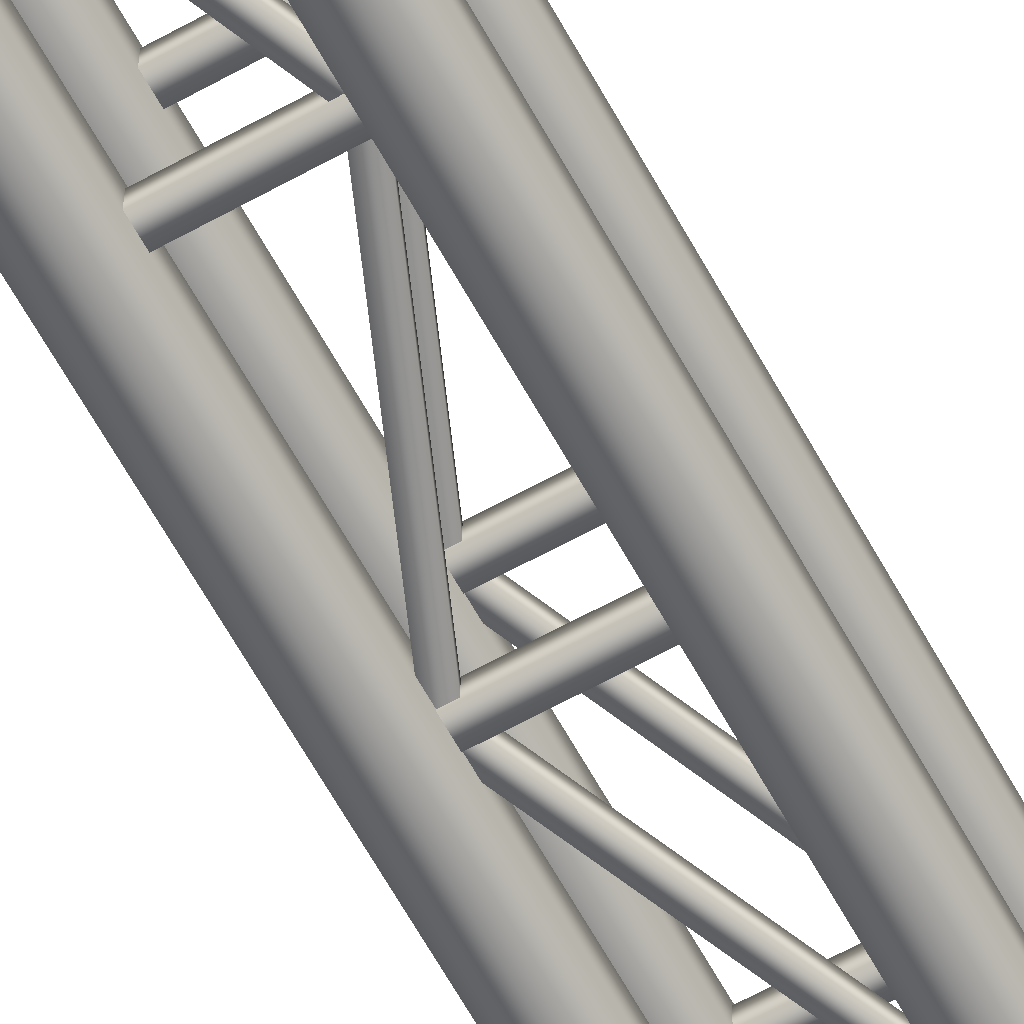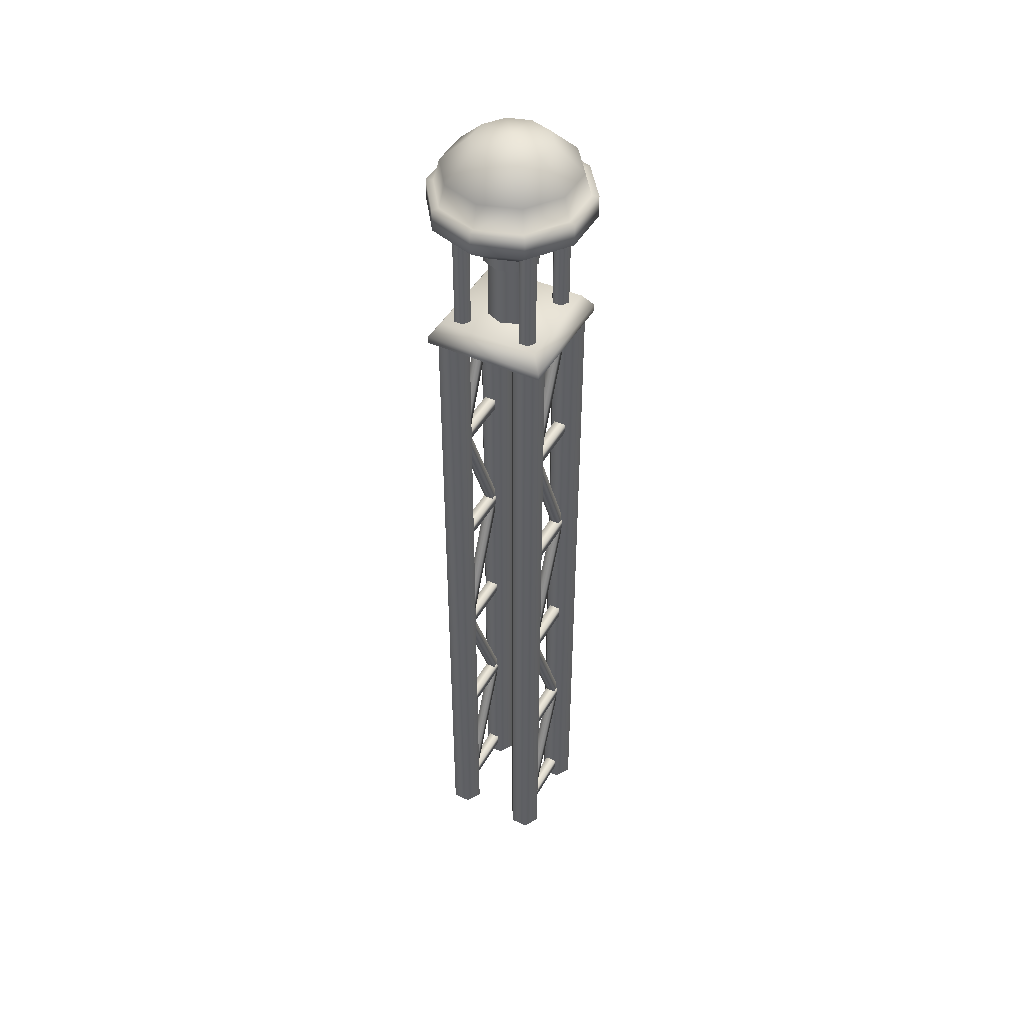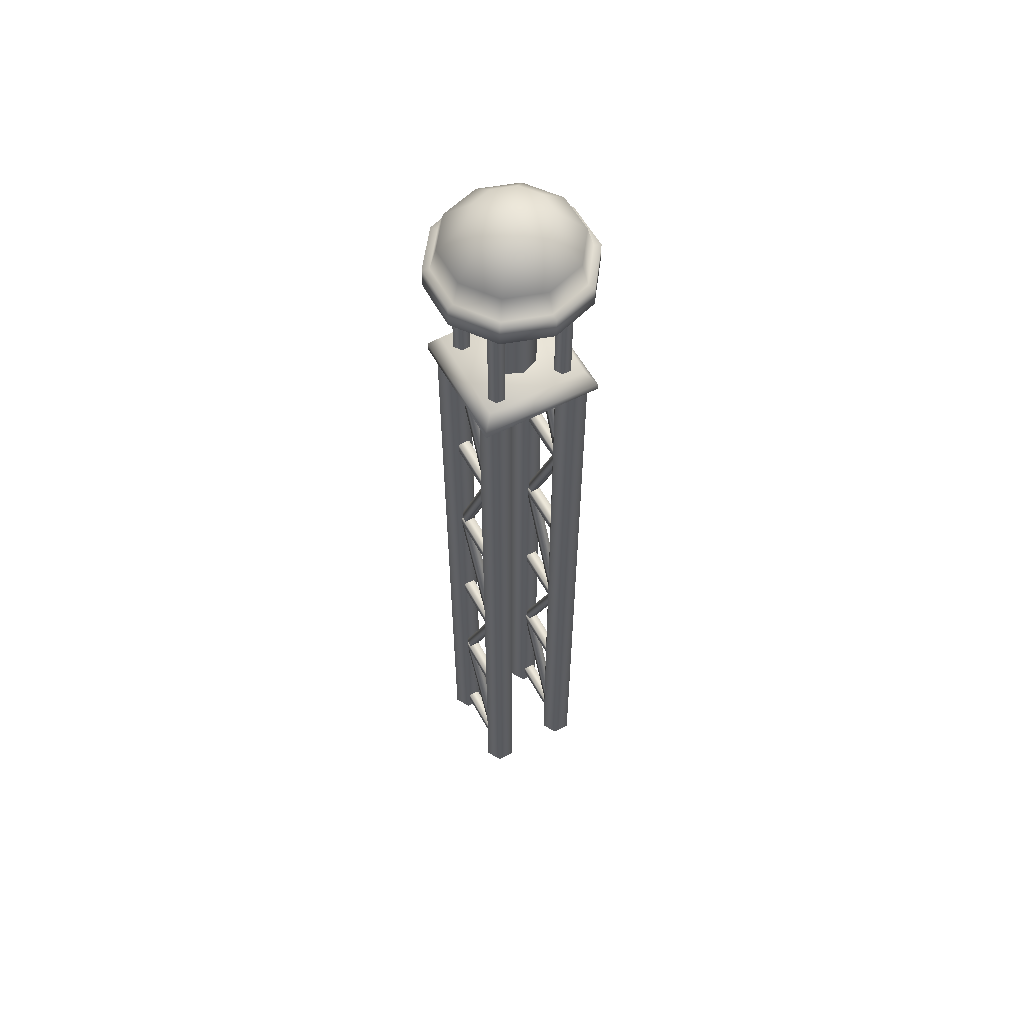
<metadata>
{"format":"obj","ext":"obj","renderer":"f3d","projection":"perspective","resolution":1024,"background":"white","views":[{"elev":-64.7,"azim":-151.0,"up":"+Z"},{"elev":45.0,"azim":-62.1,"up":"+Y"},{"elev":57.6,"azim":-118.5,"up":"+Y"}]}
</metadata>
<code>
g fcbg_cityforestcrystal_002_garbage_13
v 0.8883 10.86 -0.8883
v -0.8883 10.97 -0.8883
v -0.8883 10.86 -0.8883
v 0.8883 10.97 -0.8883
v -0.7475 11.19 -0.7475
v 0.7475 11.19 -0.7475
v 0.7475 11.19 0.7475
v -0.7475 11.19 0.7475
v 0.8883 10.97 0.8883
v 0.8883 10.97 -0.8883
v 0.8883 10.86 -0.8883
v 0.8883 10.86 0.8883
v -0.8883 10.86 0.8883
v -0.8883 10.86 -0.8883
v -0.8883 10.97 -0.8883
v -0.8883 10.97 0.8883
v -0.7475 11.19 -0.7475
v -0.7475 11.19 0.7475
v -0.2515 11.17 -0.2515
v -0.3557 12.14 1.311e-06
v -0.3557 11.17 1.311e-06
v -0.2515 12.14 -0.2515
v -1.311e-06 11.17 -0.3557
v -1.311e-06 12.14 -0.3557
v 0.2515 11.17 -0.2515
v 0.2515 12.14 -0.2515
v 0.3557 11.17 1.311e-06
v 0.3557 12.14 1.311e-06
v 0.2515 12.14 0.2515
v 0.2515 11.17 0.2515
v -1.311e-06 12.14 0.3557
v -1.311e-06 11.17 0.3557
v -0.2515 12.14 0.2515
v -0.2515 11.17 0.2515
v -0.3557 12.14 1.311e-06
v -0.3557 11.17 1.311e-06
v -0.2978 12.14 -0.2978
v -0.4211 12.54 1.311e-06
v -0.4211 12.14 1.311e-06
v -0.2978 12.54 -0.2978
v -1.311e-06 12.14 -0.4211
v -1.311e-06 12.54 -0.4211
v 0.2978 12.14 -0.2978
v 0.2978 12.54 -0.2978
v 0.4211 12.14 1.311e-06
v 0.4211 12.54 1.311e-06
v 0.2978 12.54 0.2978
v 0.2978 12.14 0.2978
v -1.311e-06 12.54 0.4211
v -1.311e-06 12.14 0.4211
v -0.2978 12.54 0.2978
v -0.2978 12.14 0.2978
v -0.4211 12.54 1.311e-06
v -0.4211 12.14 1.311e-06
v 0.8883 10.86 0.8883
v -0.8883 10.86 0.8883
v -0.8883 10.97 0.8883
v 0.8883 10.97 0.8883
v -0.7475 11.19 0.7475
v 0.7475 11.19 0.7475
v 0.4177 1.311e-06 -0.4758
v 0.4177 10.91 -0.7336
v 0.4177 10.91 -0.4758
v 0.4177 1.311e-06 -0.7336
v 0.6409 1.311e-06 -0.8625
v 0.6409 10.91 -0.8625
v 0.8641 1.311e-06 -0.7336
v 0.8641 10.91 -0.7336
v 0.8641 1.311e-06 -0.4758
v 0.8641 10.91 -0.4758
v 0.6409 1.311e-06 -0.347
v 0.6409 10.91 -0.347
v 0.4177 1.311e-06 -0.4758
v 0.4177 10.91 -0.4758
v -0.6409 1.311e-06 -0.347
v -0.4177 10.91 -0.4758
v -0.4177 1.311e-06 -0.4758
v -0.6409 10.91 -0.347
v -0.8641 1.311e-06 -0.4758
v -0.8641 10.91 -0.4758
v -0.8641 1.311e-06 -0.7336
v -0.8641 10.91 -0.7336
v -0.6409 1.311e-06 -0.8625
v -0.6409 10.91 -0.8625
v -0.4177 1.311e-06 -0.7336
v -0.4177 10.91 -0.7336
v -0.4177 1.311e-06 -0.4758
v -0.4177 10.91 -0.4758
v 0.4041 11.17 -0.4538
v 0.5216 12.75 -0.3859
v 0.5216 11.17 -0.3859
v 0.4041 12.75 -0.4538
v 0.4041 11.17 -0.5894
v 0.4041 12.75 -0.5894
v 0.5216 11.17 -0.6573
v 0.5216 12.75 -0.6573
v 0.6391 11.17 -0.5894
v 0.6391 12.75 -0.5894
v 0.6391 11.17 -0.4538
v 0.6391 12.75 -0.4538
v 0.5216 11.17 -0.3859
v 0.5216 12.75 -0.3859
v -0.6391 11.17 -0.4538
v -0.5216 12.75 -0.3859
v -0.5216 11.17 -0.3859
v -0.6391 12.75 -0.4538
v -0.6391 11.17 -0.5894
v -0.6391 12.75 -0.5894
v -0.5216 11.17 -0.6573
v -0.5216 12.75 -0.6573
v -0.4041 11.17 -0.5894
v -0.4041 12.75 -0.5894
v -0.4041 11.17 -0.4538
v -0.4041 12.75 -0.4538
v -0.5216 11.17 -0.3859
v -0.5216 12.75 -0.3859
v 0.4314 8.729 -0.5182
v -0.4316 8.729 -0.5182
v -0.4316 8.902 -0.5182
v 0.4314 8.902 -0.5182
v -0.4316 8.902 -0.6913
v 0.4314 8.902 -0.6913
v 0.4314 8.729 -0.6913
v -0.4316 8.729 -0.6913
v -0.4316 8.729 -0.5182
v 0.4314 8.729 -0.5182
v 0.473 10.86 -0.5345
v -0.3617 8.864 -0.5345
v -0.4913 8.918 -0.5345
v 0.3433 10.91 -0.5345
v -0.4913 8.918 -0.675
v 0.3433 10.91 -0.675
v 0.473 10.86 -0.675
v -0.3617 8.864 -0.675
v -0.3617 8.864 -0.5345
v 0.473 10.86 -0.5345
v 0.4314 6.655 -0.5182
v -0.4316 6.655 -0.5182
v -0.4316 6.828 -0.5182
v 0.4314 6.828 -0.5182
v -0.4316 6.828 -0.6913
v 0.4314 6.828 -0.6913
v 0.4314 6.655 -0.6913
v -0.4316 6.655 -0.6913
v -0.4316 6.655 -0.5182
v 0.4314 6.655 -0.5182
v 0.4314 4.518 -0.5182
v -0.4316 4.518 -0.5182
v -0.4316 4.691 -0.5182
v 0.4314 4.691 -0.5182
v -0.4316 4.691 -0.6913
v 0.4314 4.691 -0.6913
v 0.4314 4.518 -0.6913
v -0.4316 4.518 -0.6913
v -0.4316 4.518 -0.5182
v 0.4314 4.518 -0.5182
v -0.4913 8.782 -0.5345
v 0.473 6.841 -0.5345
v 0.3433 6.787 -0.5345
v -0.3617 8.836 -0.5345
v 0.473 6.841 -0.675
v -0.3617 8.836 -0.675
v -0.4913 8.782 -0.675
v 0.3433 6.787 -0.675
v 0.3433 6.787 -0.5345
v -0.4913 8.782 -0.5345
v 0.473 6.648 -0.5345
v -0.3617 4.653 -0.5345
v -0.4913 4.707 -0.5345
v 0.3433 6.702 -0.5345
v -0.4913 4.707 -0.675
v 0.3433 6.702 -0.675
v 0.473 6.648 -0.675
v -0.3617 4.653 -0.675
v -0.3617 4.653 -0.5345
v 0.473 6.648 -0.5345
v 0.4314 2.391 -0.5182
v -0.4316 2.391 -0.5182
v -0.4316 2.564 -0.5182
v 0.4314 2.564 -0.5182
v -0.4316 2.564 -0.6913
v 0.4314 2.564 -0.6913
v 0.4314 2.391 -0.6913
v -0.4316 2.391 -0.6913
v -0.4316 2.391 -0.5182
v 0.4314 2.391 -0.5182
v 0.4314 0.2538 -0.5182
v -0.4316 0.2538 -0.5182
v -0.4316 0.4269 -0.5182
v 0.4314 0.4269 -0.5182
v -0.4316 0.4269 -0.6913
v 0.4314 0.4269 -0.6913
v 0.4314 0.2538 -0.6913
v -0.4316 0.2538 -0.6913
v -0.4316 0.2538 -0.5182
v 0.4314 0.2538 -0.5182
v -0.4913 4.518 -0.5345
v 0.473 2.577 -0.5345
v 0.3433 2.523 -0.5345
v -0.3617 4.572 -0.5345
v 0.473 2.577 -0.675
v -0.3617 4.572 -0.675
v -0.4913 4.518 -0.675
v 0.3433 2.523 -0.675
v 0.3433 2.523 -0.5345
v -0.4913 4.518 -0.5345
v 0.473 2.384 -0.5345
v -0.3617 0.3887 -0.5345
v -0.4913 0.443 -0.5345
v 0.3433 2.438 -0.5345
v -0.4913 0.443 -0.675
v 0.3433 2.438 -0.675
v 0.473 2.384 -0.675
v -0.3617 0.3887 -0.675
v -0.3617 0.3887 -0.5345
v 0.473 2.384 -0.5345
v 0.4177 10.91 0.7336
v 0.4177 1.311e-06 0.4759
v 0.4177 10.91 0.4759
v 0.4177 1.311e-06 0.7336
v 0.6409 1.311e-06 0.8625
v 0.6409 10.91 0.8625
v 0.8641 1.311e-06 0.7336
v 0.8641 10.91 0.7336
v 0.8641 1.311e-06 0.4759
v 0.8641 10.91 0.4759
v 0.6409 1.311e-06 0.347
v 0.6409 10.91 0.347
v 0.4177 1.311e-06 0.4759
v 0.4177 10.91 0.4759
v -0.6409 1.311e-06 0.347
v -0.4177 1.311e-06 0.4759
v -0.4177 10.91 0.4759
v -0.6409 10.91 0.347
v -0.8641 1.311e-06 0.4759
v -0.8641 10.91 0.4759
v -0.8641 1.311e-06 0.7336
v -0.8641 10.91 0.7336
v -0.6409 1.311e-06 0.8625
v -0.6409 10.91 0.8625
v -0.4177 1.311e-06 0.7336
v -0.4177 10.91 0.7336
v -0.4177 1.311e-06 0.4759
v -0.4177 10.91 0.4759
v 0.4041 11.17 0.4538
v 0.5216 11.17 0.3859
v 0.5216 12.75 0.3859
v 0.4041 12.75 0.4538
v 0.4041 11.17 0.5894
v 0.4041 12.75 0.5894
v 0.5216 11.17 0.6573
v 0.5216 12.75 0.6573
v 0.6391 11.17 0.5894
v 0.6391 12.75 0.5894
v 0.6391 11.17 0.4538
v 0.6391 12.75 0.4538
v 0.5216 11.17 0.3859
v 0.5216 12.75 0.3859
v -0.6391 11.17 0.4538
v -0.5216 11.17 0.3859
v -0.5216 12.75 0.3859
v -0.6391 12.75 0.4538
v -0.6391 11.17 0.5894
v -0.6391 12.75 0.5894
v -0.5216 11.17 0.6573
v -0.5216 12.75 0.6573
v -0.4041 11.17 0.5894
v -0.4041 12.75 0.5894
v -0.4041 11.17 0.4538
v -0.4041 12.75 0.4538
v -0.5216 11.17 0.3859
v -0.5216 12.75 0.3859
v 0.4314 8.729 0.5182
v -0.4316 8.902 0.5182
v -0.4316 8.729 0.5182
v 0.4314 8.902 0.5182
v -0.4316 8.902 0.6913
v 0.4314 8.902 0.6913
v 0.4314 8.729 0.6913
v -0.4316 8.729 0.6913
v -0.4316 8.729 0.5182
v 0.4314 8.729 0.5182
v 0.473 10.86 0.5345
v -0.4913 8.918 0.5345
v -0.3617 8.864 0.5345
v 0.3433 10.91 0.5345
v -0.4913 8.918 0.675
v 0.3433 10.91 0.675
v 0.473 10.86 0.675
v -0.3617 8.864 0.675
v -0.3617 8.864 0.5345
v 0.473 10.86 0.5345
v 0.4314 6.655 0.5182
v -0.4316 6.828 0.5182
v -0.4316 6.655 0.5182
v 0.4314 6.828 0.5182
v -0.4316 6.828 0.6913
v 0.4314 6.828 0.6913
v 0.4314 6.655 0.6913
v -0.4316 6.655 0.6913
v -0.4316 6.655 0.5182
v 0.4314 6.655 0.5182
v 0.4314 4.518 0.5182
v -0.4316 4.691 0.5182
v -0.4316 4.518 0.5182
v 0.4314 4.691 0.5182
v -0.4316 4.691 0.6913
v 0.4314 4.691 0.6913
v 0.4314 4.518 0.6913
v -0.4316 4.518 0.6913
v -0.4316 4.518 0.5182
v 0.4314 4.518 0.5182
v -0.4913 8.782 0.5345
v 0.3433 6.787 0.5345
v 0.473 6.841 0.5345
v -0.3617 8.836 0.5345
v 0.473 6.841 0.675
v -0.3617 8.836 0.675
v -0.4913 8.782 0.675
v 0.3433 6.787 0.675
v 0.3433 6.787 0.5345
v -0.4913 8.782 0.5345
v 0.473 6.648 0.5345
v -0.4913 4.707 0.5345
v -0.3617 4.653 0.5345
v 0.3433 6.702 0.5345
v -0.4913 4.707 0.675
v 0.3433 6.702 0.675
v 0.473 6.648 0.675
v -0.3617 4.653 0.675
v -0.3617 4.653 0.5345
v 0.473 6.648 0.5345
v 0.4314 2.391 0.5182
v -0.4316 2.564 0.5182
v -0.4316 2.391 0.5182
v 0.4314 2.564 0.5182
v -0.4316 2.564 0.6913
v 0.4314 2.564 0.6913
v 0.4314 2.391 0.6913
v -0.4316 2.391 0.6913
v -0.4316 2.391 0.5182
v 0.4314 2.391 0.5182
v 0.4314 0.2538 0.5182
v -0.4316 0.4269 0.5182
v -0.4316 0.2538 0.5182
v 0.4314 0.4269 0.5182
v -0.4316 0.4269 0.6913
v 0.4314 0.4269 0.6913
v 0.4314 0.2538 0.6913
v -0.4316 0.2538 0.6913
v -0.4316 0.2538 0.5182
v 0.4314 0.2538 0.5182
v -0.4913 4.518 0.5345
v 0.3433 2.523 0.5345
v 0.473 2.577 0.5345
v -0.3617 4.572 0.5345
v 0.473 2.577 0.675
v -0.3617 4.572 0.675
v -0.4913 4.518 0.675
v 0.3433 2.523 0.675
v 0.3433 2.523 0.5345
v -0.4913 4.518 0.5345
v 0.473 2.384 0.5345
v -0.4913 0.443 0.5345
v -0.3617 0.3887 0.5345
v 0.3433 2.438 0.5345
v -0.4913 0.443 0.675
v 0.3433 2.438 0.675
v 0.473 2.384 0.675
v -0.3617 0.3887 0.675
v -0.3617 0.3887 0.5345
v 0.473 2.384 0.5345
v 0.8806 13.26 -0.6398
v 1.089 13.26 1.311e-06
v 0.9952 13.61 1.311e-06
v 0.8806 13.26 0.6398
v 0.8052 13.61 -0.585
v 0.3364 13.26 -1.035
v 0.8052 13.61 0.585
v 0.3364 13.26 1.035
v 0.3075 13.61 -0.9465
v -0.3364 13.26 -1.035
v 0.5766 14 1.311e-06
v 0.3075 13.61 0.9465
v -0.3364 13.26 1.035
v -0.3075 13.61 -0.9465
v -0.8806 13.26 -0.6398
v 0.4665 14 -0.3389
v -1.311e-06 14.12 1.311e-06
v 0.1782 14 -0.5484
v 0.4665 14 0.3389
v -0.3075 13.61 0.9465
v -0.8806 13.26 0.6398
v 0.1782 14 0.5484
v -0.8052 13.61 -0.585
v -1.089 13.26 1.311e-06
v -0.1782 14 -0.5484
v -0.8052 13.61 0.585
v -0.1782 14 0.5484
v -0.9952 13.61 1.311e-06
v -0.4665 14 -0.3389
v -0.4665 14 0.3389
v -0.5766 14 1.311e-06
v -0.561 12.54 -0.4076
v -1.194 12.94 1.311e-06
v -0.6934 12.54 1.311e-06
v -0.561 12.54 0.4076
v -0.9658 12.94 -0.7017
v -0.2143 12.54 -0.6595
v -0.9658 12.94 0.7017
v -0.2143 12.54 0.6595
v -0.3689 12.94 -1.135
v 0.2143 12.54 -0.6595
v -1.194 13.26 1.311e-06
v -0.3689 12.94 1.135
v 0.2143 12.54 0.6595
v 0.3689 12.94 -1.135
v 0.561 12.54 -0.4076
v -0.9658 13.26 -0.7017
v -0.9658 13.26 0.7017
v 0.3689 12.94 1.135
v 0.561 12.54 0.4076
v 0.9658 12.94 -0.7017
v 0.6934 12.54 1.311e-06
v -0.3689 13.26 -1.135
v -1.089 13.26 1.311e-06
v -0.8806 13.26 -0.6398
v -0.8806 13.26 0.6398
v -0.3364 13.26 -1.035
v 0.3689 13.26 -1.135
v 0.3364 13.26 -1.035
v -0.3689 13.26 1.135
v -0.3364 13.26 1.035
v 0.9658 13.26 -0.7017
v 0.8806 13.26 -0.6398
v 0.3689 13.26 1.135
v 0.3364 13.26 1.035
v 1.194 12.94 1.311e-06
v 1.194 13.26 1.311e-06
v 1.089 13.26 1.311e-06
v 0.8806 13.26 0.6398
v 0.9658 13.26 0.7017
v 0.9658 12.94 0.7017
g fcbg_cityforestcrystal_002_garbage_13_0
f 3 2 1
f 2 4 1
f 2 5 4
f 5 6 4
f 7 6 5
f 8 7 5
f 7 9 6
f 9 10 6
f 10 9 11
f 9 12 11
f 15 14 13
f 16 15 13
f 17 15 16
f 18 17 16
f 21 20 19
f 20 22 19
f 19 22 23
f 22 24 23
f 23 24 25
f 24 26 25
f 25 26 27
f 26 28 27
f 28 29 27
f 29 30 27
f 29 31 30
f 31 32 30
f 31 33 32
f 33 34 32
f 33 35 34
f 35 36 34
f 39 38 37
f 38 40 37
f 37 40 41
f 40 42 41
f 41 42 43
f 42 44 43
f 43 44 45
f 44 46 45
f 46 47 45
f 47 48 45
f 47 49 48
f 49 50 48
f 49 51 50
f 51 52 50
f 51 53 52
f 53 54 52
f 57 56 55
f 58 57 55
f 59 57 58
f 60 59 58
f 63 62 61
f 62 64 61
f 64 62 65
f 62 66 65
f 65 66 67
f 66 68 67
f 67 68 69
f 68 70 69
f 69 70 71
f 70 72 71
f 71 72 73
f 72 74 73
f 77 76 75
f 76 78 75
f 75 78 79
f 78 80 79
f 79 80 81
f 80 82 81
f 81 82 83
f 82 84 83
f 83 84 85
f 84 86 85
f 85 86 87
f 86 88 87
f 91 90 89
f 90 92 89
f 89 92 93
f 92 94 93
f 93 94 95
f 94 96 95
f 95 96 97
f 96 98 97
f 97 98 99
f 98 100 99
f 99 100 101
f 100 102 101
f 105 104 103
f 104 106 103
f 103 106 107
f 106 108 107
f 107 108 109
f 108 110 109
f 109 110 111
f 110 112 111
f 111 112 113
f 112 114 113
f 113 114 115
f 114 116 115
f 119 118 117
f 120 119 117
f 121 119 120
f 122 121 120
f 121 122 123
f 124 121 123
f 124 123 125
f 123 126 125
f 129 128 127
f 130 129 127
f 131 129 130
f 132 131 130
f 131 132 133
f 134 131 133
f 134 133 135
f 133 136 135
f 139 138 137
f 140 139 137
f 141 139 140
f 142 141 140
f 141 142 143
f 144 141 143
f 144 143 145
f 143 146 145
f 149 148 147
f 150 149 147
f 151 149 150
f 152 151 150
f 151 152 153
f 154 151 153
f 154 153 155
f 153 156 155
f 159 158 157
f 158 160 157
f 160 158 161
f 162 160 161
f 162 161 163
f 161 164 163
f 164 165 163
f 165 166 163
f 169 168 167
f 170 169 167
f 171 169 170
f 172 171 170
f 171 172 173
f 174 171 173
f 174 173 175
f 173 176 175
f 179 178 177
f 180 179 177
f 181 179 180
f 182 181 180
f 181 182 183
f 184 181 183
f 184 183 185
f 183 186 185
f 189 188 187
f 190 189 187
f 191 189 190
f 192 191 190
f 191 192 193
f 194 191 193
f 194 193 195
f 193 196 195
f 199 198 197
f 198 200 197
f 200 198 201
f 202 200 201
f 202 201 203
f 201 204 203
f 204 205 203
f 205 206 203
f 209 208 207
f 210 209 207
f 211 209 210
f 212 211 210
f 211 212 213
f 214 211 213
f 214 213 215
f 213 216 215
f 219 218 217
f 218 220 217
f 217 220 221
f 222 217 221
f 222 221 223
f 224 222 223
f 224 223 225
f 226 224 225
f 226 225 227
f 228 226 227
f 228 227 229
f 230 228 229
f 233 232 231
f 234 233 231
f 234 231 235
f 236 234 235
f 236 235 237
f 238 236 237
f 238 237 239
f 240 238 239
f 240 239 241
f 242 240 241
f 242 241 243
f 244 242 243
f 247 246 245
f 248 247 245
f 248 245 249
f 250 248 249
f 250 249 251
f 252 250 251
f 252 251 253
f 254 252 253
f 254 253 255
f 256 254 255
f 256 255 257
f 258 256 257
f 261 260 259
f 262 261 259
f 262 259 263
f 264 262 263
f 264 263 265
f 266 264 265
f 266 265 267
f 268 266 267
f 268 267 269
f 270 268 269
f 270 269 271
f 272 270 271
f 275 274 273
f 274 276 273
f 276 274 277
f 278 276 277
f 278 277 279
f 277 280 279
f 280 281 279
f 281 282 279
f 285 284 283
f 284 286 283
f 286 284 287
f 288 286 287
f 288 287 289
f 287 290 289
f 290 291 289
f 291 292 289
f 295 294 293
f 294 296 293
f 296 294 297
f 298 296 297
f 298 297 299
f 297 300 299
f 300 301 299
f 301 302 299
f 305 304 303
f 304 306 303
f 306 304 307
f 308 306 307
f 308 307 309
f 307 310 309
f 310 311 309
f 311 312 309
f 315 314 313
f 316 315 313
f 317 315 316
f 318 317 316
f 317 318 319
f 320 317 319
f 320 319 321
f 319 322 321
f 325 324 323
f 324 326 323
f 326 324 327
f 328 326 327
f 328 327 329
f 327 330 329
f 330 331 329
f 331 332 329
f 335 334 333
f 334 336 333
f 336 334 337
f 338 336 337
f 338 337 339
f 337 340 339
f 340 341 339
f 341 342 339
f 345 344 343
f 344 346 343
f 346 344 347
f 348 346 347
f 348 347 349
f 347 350 349
f 350 351 349
f 351 352 349
f 355 354 353
f 356 355 353
f 357 355 356
f 358 357 356
f 357 358 359
f 360 357 359
f 360 359 361
f 359 362 361
f 365 364 363
f 364 366 363
f 366 364 367
f 368 366 367
f 368 367 369
f 367 370 369
f 370 371 369
f 371 372 369
f 375 374 373
f 376 374 375
f 377 375 373
f 377 373 378
f 379 376 375
f 380 376 379
f 381 377 378
f 381 378 382
f 383 375 377
f 375 383 379
f 384 380 379
f 385 380 384
f 386 381 382
f 386 382 387
f 388 377 381
f 388 383 377
f 389 383 388
f 389 388 390
f 390 388 381
f 390 381 386
f 383 389 391
f 383 391 379
f 379 391 384
f 392 385 384
f 393 385 392
f 391 394 384
f 391 389 394
f 384 394 392
f 395 386 387
f 395 387 396
f 397 390 386
f 389 390 397
f 397 386 395
f 398 393 392
f 396 393 398
f 394 399 392
f 394 389 399
f 392 399 398
f 400 395 396
f 400 396 398
f 401 397 395
f 389 397 401
f 401 395 400
f 399 402 398
f 399 389 402
f 398 402 400
f 403 401 400
f 389 401 403
f 402 403 400
f 402 389 403
f 406 405 404
f 405 406 407
f 405 408 404
f 404 408 409
f 410 405 407
f 410 407 411
f 408 412 409
f 409 412 413
f 405 414 408
f 414 405 410
f 415 410 411
f 415 411 416
f 412 417 413
f 413 417 418
f 408 419 412
f 414 419 408
f 420 414 410
f 420 410 415
f 421 415 416
f 421 416 422
f 417 423 418
f 418 423 424
f 412 425 417
f 419 425 412
f 414 426 419
f 426 414 420
f 426 427 419
f 419 427 425
f 428 426 420
f 427 429 425
f 425 430 417
f 425 429 430
f 417 430 423
f 429 431 430
f 428 420 432
f 432 420 415
f 433 428 432
f 432 415 421
f 430 431 434
f 430 434 423
f 431 435 434
f 433 432 436
f 436 432 421
f 437 433 436
f 423 434 438
f 423 438 424
f 434 435 439
f 434 439 438
f 435 440 439
f 440 441 439
f 441 437 442
f 441 442 439
f 437 436 442
f 439 442 438
f 436 421 443
f 442 436 443
f 442 443 438
f 438 443 424
f 443 421 422
f 443 422 424

</code>
